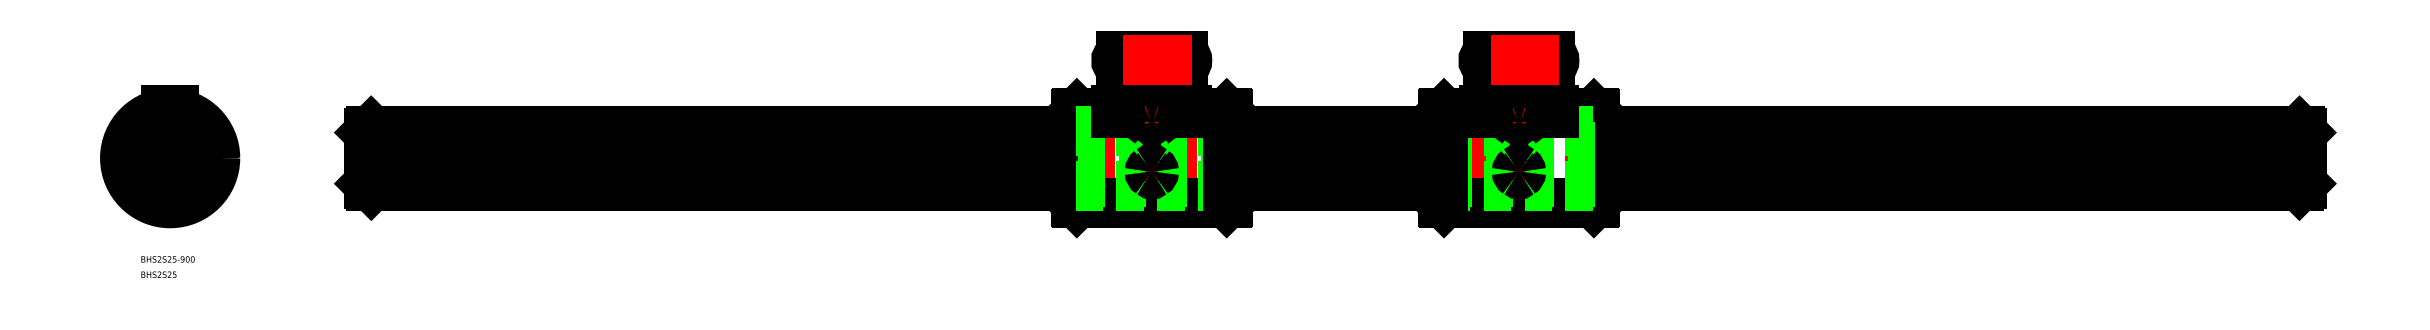
<metadata>
{"format":"dxf","ext":"dxf","renderer":"ezdxf+matplotlib","layout":"modelspace","background":"white","min_lineweight":24,"dpi":150}
</metadata>
<code>
0
SECTION
2
ENTITIES
0
LINE
8
CENTER
10
90.68
20
0
30
0
11
994.7
21
0
31
0
0
LINE
8
0
10
492.1
20
-21
30
0
11
458.4
21
-21
31
0
0
LINE
8
0
10
492.1
20
21
30
0
11
473.7
21
21
31
0
0
LINE
8
0
10
422.3
20
21
30
0
11
422.3
21
-21
31
0
0
LINE
8
0
10
421.7
20
20.4
30
0
11
421.7
21
-20.4
31
0
0
LINE
8
CENTER
10
457.2
20
49.48
30
0
11
457.2
21
-23
31
0
0
LINE
8
0
10
456
20
-21
30
0
11
456
21
2
31
0
0
LINE
8
0
10
458.4
20
-21
30
0
11
458.4
21
2
31
0
0
LINE
8
0
10
422.3
20
-21
30
0
11
456
21
-21
31
0
0
LINE
8
0
10
421.7
20
-20.4
30
0
11
422.3
21
-21
31
0
0
ARC
8
0
10
457.2
20
-21.9
30
0
40
1.5
50
36.87
51
143.1
0
LINE
8
0
10
422.3
20
21
30
0
11
440.7
21
21
31
0
0
LINE
8
0
10
422.3
20
21
30
0
11
421.7
21
20.4
31
0
0
LINE
8
0
10
456
20
20.9
30
0
11
456
21
2
31
0
0
LINE
8
0
10
458.4
20
20.9
30
0
11
458.4
21
2
31
0
0
LINE
8
0
10
442.7
20
43.48
30
0
11
471.7
21
43.48
31
0
0
LINE
8
0
10
442.7
20
47.48
30
0
11
471.7
21
47.48
31
0
0
ARC
8
0
10
442.7
20
45.48
30
0
40
2
50
90
51
270
0
ARC
8
0
10
471.7
20
45.48
30
0
40
2
50
270
51
90
0
ARC
8
0
10
457.2
20
21.8
30
0
40
1.496
50
216.7
51
323.3
0
CIRCLE
8
0
10
0
20
2.84e-14
30
0
40
21
0
LINE
8
0
10
492.7
20
20.4
30
0
11
492.7
21
-20.4
31
0
0
LINE
8
0
10
492.1
20
21
30
0
11
492.1
21
-21
31
0
0
ARC
8
0
10
0
20
2.84e-14
30
0
40
12.9
50
95.09
51
156.9
0
LINE
8
CENTER
10
23
20
-2.94e-14
30
0
11
-23
21
2.94e-14
31
0
0
LINE
8
CENTER
10
-13.7
20
4.451
30
0
11
-10.4
21
3.379
31
0
0
LINE
8
CENTER
10
-14.19
20
4.61
30
0
11
-9.986
21
3.245
31
0
0
ARC
8
0
10
0
20
2.84e-14
30
0
40
12.9
50
167.1
51
228.9
0
LINE
8
0
10
492.7
20
-20.4
30
0
11
492.1
21
-21
31
0
0
LINE
8
0
10
-12.79
20
15.9
30
0
11
-8.369
21
9.817
31
0
0
LINE
8
0
10
-11.17
20
17.07
30
0
11
-6.751
21
10.99
31
0
0
LINE
8
CENTER
10
-13.05
20
17.96
30
0
11
-6.407
21
8.818
31
0
0
ARC
8
0
10
-13.84
20
4.495
30
0
40
2.047
50
308
51
15.96
0
ARC
8
0
10
0
20
2.84e-14
30
0
40
12.9
50
23.09
51
84.91
0
LINE
8
CENTER
10
-5.68e-14
20
-23
30
0
11
-5.68e-14
21
24.5
31
0
0
LINE
8
CENTER
10
13.05
20
17.96
30
0
11
6.407
21
8.818
31
0
0
LINE
8
CENTER
10
21.11
20
-6.86
30
0
11
10.37
21
-3.368
31
0
0
LINE
8
0
10
19.07
20
-7.247
30
0
11
11.92
21
-4.925
31
0
0
LINE
8
0
10
19.69
20
-5.345
30
0
11
12.54
21
-3.023
31
0
0
ARC
8
0
10
0
20
14.55
30
0
40
2.047
50
236
51
304
0
ARC
8
0
10
0
20
14.55
30
0
40
2.047
50
236
51
304
0
LINE
8
0
10
-2
20
18.5
30
0
11
2
21
18.5
31
0
0
LINE
8
0
10
12.79
20
15.9
30
0
11
8.369
21
9.817
31
0
0
LINE
8
0
10
11.17
20
17.07
30
0
11
6.751
21
10.99
31
0
0
LINE
8
0
10
-2
20
20.9
30
0
11
-2
21
18.5
31
0
0
LINE
8
0
10
2
20
18.5
30
0
11
2
21
20.9
31
0
0
LINE
8
0
10
492.1
20
21
30
0
11
492.7
21
20.4
31
0
0
ARC
8
0
10
0
20
2.84e-14
30
0
40
12.9
50
311.1
51
12.91
0
LINE
8
CENTER
10
14.14
20
4.595
30
0
11
9.986
21
3.245
31
0
0
LINE
8
0
10
-19.07
20
-7.247
30
0
11
-11.92
21
-4.925
31
0
0
LINE
8
CENTER
10
-21.11
20
-6.86
30
0
11
-10.37
21
-3.368
31
0
0
LINE
8
0
10
-19.69
20
-5.345
30
0
11
-12.54
21
-3.023
31
0
0
ARC
8
0
10
0
20
2.84e-14
30
0
40
12.9
50
239.1
51
300.9
0
ARC
8
0
10
-8.551
20
-11.77
30
0
40
2.047
50
20.04
51
87.96
0
LINE
8
CENTER
10
-8.763
20
-12.06
30
0
11
-6.172
21
-8.495
31
0
0
ARC
8
0
10
8.551
20
-11.77
30
0
40
2.047
50
92.04
51
160
0
LINE
8
CENTER
10
8.746
20
-12.04
30
0
11
6.172
21
-8.495
31
0
0
ARC
8
0
10
13.84
20
4.495
30
0
40
2.047
50
164
51
232
0
LINE
8
0
10
-1
20
-20.38
30
0
11
-1
21
-12.86
31
0
0
LINE
8
0
10
1
20
-20.38
30
0
11
1
21
-12.86
31
0
0
LINE
8
0
10
92.68
20
11.9
30
0
11
92.68
21
-11.9
31
0
0
LINE
8
0
10
93.63
20
12.85
30
0
11
421.7
21
12.85
31
0
0
LINE
8
0
10
93.68
20
-12.9
30
0
11
421.7
21
-12.9
31
0
0
LINE
8
0
10
992.7
20
11.9
30
0
11
992.7
21
-11.9
31
0
0
LINE
8
CENTER
10
475.7
20
45.48
30
0
11
438.7
21
45.48
31
0
0
LINE
8
0
10
421.7
20
5.058
30
0
11
93.68
21
5.058
31
0
0
LINE
8
0
10
421.7
20
2.883
30
0
11
93.68
21
2.883
31
0
0
LINE
8
0
10
421.7
20
-9.723
30
0
11
93.68
21
-9.723
31
0
0
LINE
8
0
10
421.7
20
-11.07
30
0
11
93.68
21
-11.07
31
0
0
LINE
8
0
10
492.7
20
-11.07
30
0
11
421.7
21
-11.07
31
0
0
LINE
8
0
10
492.7
20
-9.723
30
0
11
421.7
21
-9.723
31
0
0
LINE
8
0
10
421.7
20
-12.9
30
0
11
492.7
21
-12.9
31
0
0
LINE
8
0
10
492.7
20
2.883
30
0
11
421.7
21
2.883
31
0
0
LINE
8
0
10
492.7
20
5.058
30
0
11
421.7
21
5.058
31
0
0
LINE
8
0
10
421.7
20
12.85
30
0
11
492.7
21
12.85
31
0
0
LINE
8
0
10
663.7
20
-12.9
30
0
11
991.7
21
-12.9
31
0
0
LINE
8
0
10
663.7
20
-11.07
30
0
11
991.7
21
-11.07
31
0
0
LINE
8
0
10
663.7
20
-9.723
30
0
11
991.7
21
-9.723
31
0
0
LINE
8
0
10
663.7
20
2.883
30
0
11
991.7
21
2.883
31
0
0
LINE
8
0
10
663.7
20
5.058
30
0
11
991.7
21
5.058
31
0
0
LINE
8
0
10
663.7
20
12.85
30
0
11
991.7
21
12.85
31
0
0
LINE
8
0
10
473.7
20
20.9
30
0
11
473.7
21
18.5
31
0
0
LINE
8
0
10
440.7
20
18.5
30
0
11
440.7
21
20.9
31
0
0
LINE
8
0
10
440.7
20
18.5
30
0
11
473.7
21
18.5
31
0
0
CIRCLE
8
0
10
-5.68e-14
20
2.84e-14
30
0
40
20.4
0
LINE
8
0
10
92.68
20
-11.9
30
0
11
93.68
21
-12.9
31
0
0
LINE
8
0
10
92.68
20
11.9
30
0
11
93.63
21
12.85
31
0
0
LINE
8
0
10
992.7
20
11.9
30
0
11
991.7
21
12.85
31
0
0
LINE
8
0
10
992.7
20
-11.9
30
0
11
991.7
21
-12.9
31
0
0
LINE
8
0
10
991.7
20
12.85
30
0
11
991.7
21
-12.9
31
0
0
LINE
8
0
10
93.68
20
12.85
30
0
11
93.68
21
-12.9
31
0
0
CIRCLE
8
0
10
0
20
2.84e-14
30
0
40
11.9
0
LINE
8
0
10
440.7
20
22.5
30
0
11
473.7
21
22.5
31
0
0
LINE
8
0
10
-2
20
20.9
30
0
11
-2
21
22.5
31
0
0
LINE
8
0
10
2
20
20.9
30
0
11
2
21
22.5
31
0
0
LINE
8
0
10
440.7
20
20.9
30
0
11
440.7
21
22.5
31
0
0
LINE
8
0
10
473.7
20
20.9
30
0
11
473.7
21
22.5
31
0
0
LINE
8
0
10
-2
20
22.5
30
0
11
2
21
22.5
31
0
0
INSERT
8
0
2
*U4
10
0
20
0
30
0
0
INSERT
8
0
2
*U5
10
0
20
0
30
0
0
LINE
8
0
10
473.7
20
20.9
30
0
11
458.4
21
20.9
31
0
0
LINE
8
0
10
456
20
20.9
30
0
11
440.7
21
20.9
31
0
0
LINE
8
0
10
663.1
20
-21
30
0
11
629.4
21
-21
31
0
0
LINE
8
0
10
663.1
20
21
30
0
11
644.7
21
21
31
0
0
LINE
8
0
10
593.3
20
21
30
0
11
593.3
21
-21
31
0
0
LINE
8
0
10
592.7
20
20.4
30
0
11
592.7
21
-20.4
31
0
0
LINE
8
CENTER
10
628.2
20
49.48
30
0
11
628.2
21
-23
31
0
0
LINE
8
0
10
627
20
-21
30
0
11
627
21
2
31
0
0
LINE
8
0
10
629.4
20
-21
30
0
11
629.4
21
2
31
0
0
LINE
8
0
10
593.3
20
-21
30
0
11
627
21
-21
31
0
0
LINE
8
0
10
592.7
20
-20.4
30
0
11
593.3
21
-21
31
0
0
ARC
8
0
10
628.2
20
-21.9
30
0
40
1.5
50
36.87
51
143.1
0
LINE
8
0
10
593.3
20
21
30
0
11
611.7
21
21
31
0
0
LINE
8
0
10
593.3
20
21
30
0
11
592.7
21
20.4
31
0
0
LINE
8
0
10
627
20
20.9
30
0
11
627
21
2
31
0
0
LINE
8
0
10
629.4
20
20.9
30
0
11
629.4
21
2
31
0
0
LINE
8
0
10
613.7
20
43.48
30
0
11
642.7
21
43.48
31
0
0
LINE
8
0
10
613.7
20
47.48
30
0
11
642.7
21
47.48
31
0
0
ARC
8
0
10
613.7
20
45.48
30
0
40
2
50
90
51
270
0
ARC
8
0
10
642.7
20
45.48
30
0
40
2
50
270
51
90
0
ARC
8
0
10
628.2
20
21.8
30
0
40
1.496
50
216.7
51
323.3
0
LINE
8
0
10
663.7
20
20.4
30
0
11
663.7
21
-20.4
31
0
0
LINE
8
0
10
663.1
20
21
30
0
11
663.1
21
-21
31
0
0
LINE
8
0
10
663.7
20
-20.4
30
0
11
663.1
21
-21
31
0
0
LINE
8
0
10
663.1
20
21
30
0
11
663.7
21
20.4
31
0
0
LINE
8
CENTER
10
646.7
20
45.48
30
0
11
609.7
21
45.48
31
0
0
LINE
8
0
10
663.7
20
-11.07
30
0
11
592.7
21
-11.07
31
0
0
LINE
8
0
10
663.7
20
-9.723
30
0
11
592.7
21
-9.723
31
0
0
LINE
8
0
10
592.7
20
-12.9
30
0
11
663.7
21
-12.9
31
0
0
LINE
8
0
10
663.7
20
2.883
30
0
11
592.7
21
2.883
31
0
0
LINE
8
0
10
663.7
20
5.058
30
0
11
592.7
21
5.058
31
0
0
LINE
8
0
10
592.7
20
12.85
30
0
11
663.7
21
12.85
31
0
0
LINE
8
0
10
644.7
20
20.9
30
0
11
644.7
21
18.5
31
0
0
LINE
8
0
10
611.7
20
18.5
30
0
11
611.7
21
20.9
31
0
0
LINE
8
0
10
611.7
20
18.5
30
0
11
644.7
21
18.5
31
0
0
LINE
8
0
10
611.7
20
22.5
30
0
11
644.7
21
22.5
31
0
0
LINE
8
0
10
611.7
20
20.9
30
0
11
611.7
21
22.5
31
0
0
LINE
8
0
10
644.7
20
20.9
30
0
11
644.7
21
22.5
31
0
0
LINE
8
0
10
644.7
20
20.9
30
0
11
629.4
21
20.9
31
0
0
LINE
8
0
10
627
20
20.9
30
0
11
611.7
21
20.9
31
0
0
LINE
8
0
10
492.7
20
12.85
30
0
11
592.7
21
12.85
31
0
0
LINE
8
0
10
492.7
20
5.058
30
0
11
592.7
21
5.058
31
0
0
LINE
8
0
10
492.7
20
2.883
30
0
11
592.7
21
2.883
31
0
0
LINE
8
0
10
492.7
20
-9.723
30
0
11
592.7
21
-9.723
31
0
0
LINE
8
0
10
492.7
20
-11.07
30
0
11
592.7
21
-11.07
31
0
0
LINE
8
0
10
492.7
20
-12.9
30
0
11
592.7
21
-12.9
31
0
0
LINE
8
CENTER
10
631.2
20
16.5
30
0
11
625.2
21
16.5
31
0
0
LINE
8
CENTER
10
631.2
20
-6.304
30
0
11
625.2
21
-6.304
31
0
0
ARC
8
0
10
627.7
20
16.44
30
0
40
0.5387
50
105.2
51
173
0
ARC
8
0
10
627.7
20
16.54
30
0
40
0.5525
50
183.6
51
243.1
0
ARC
8
0
10
628.6
20
16.54
30
0
40
0.5525
50
296.9
51
356.4
0
ARC
8
0
10
628.6
20
16.44
30
0
40
0.5387
50
7.021
51
74.81
0
ARC
8
0
10
628.2
20
15.4
30
0
40
1.671
50
68.72
51
111.3
0
ARC
8
0
10
628.2
20
17.61
30
0
40
1.709
50
245.9
51
294.1
0
ARC
8
0
10
628.2
20
-6.375
30
0
40
1.008
50
126.5
51
176
0
ARC
8
0
10
628.1
20
-6.263
30
0
40
0.9205
50
182.6
51
238.7
0
ARC
8
0
10
628.3
20
-6.263
30
0
40
0.9205
50
301.3
51
357.4
0
ARC
8
0
10
628.2
20
-6.375
30
0
40
1.008
50
4.023
51
53.54
0
ARC
8
0
10
628.2
20
-6.26
30
0
40
0.9151
50
49.58
51
130.4
0
ARC
8
0
10
628.2
20
-6.36
30
0
40
0.8875
50
230.9
51
309.1
0
LINE
8
CENTER
10
460.2
20
16.5
30
0
11
454.2
21
16.5
31
0
0
LINE
8
CENTER
10
460.2
20
-6.304
30
0
11
454.2
21
-6.304
31
0
0
ARC
8
0
10
456.7
20
16.44
30
0
40
0.5387
50
105.2
51
173
0
ARC
8
0
10
456.7
20
16.54
30
0
40
0.5525
50
183.6
51
243.1
0
ARC
8
0
10
457.6
20
16.54
30
0
40
0.5525
50
296.9
51
356.4
0
ARC
8
0
10
457.6
20
16.44
30
0
40
0.5387
50
7.021
51
74.81
0
ARC
8
0
10
457.2
20
15.4
30
0
40
1.671
50
68.72
51
111.3
0
ARC
8
0
10
457.2
20
17.61
30
0
40
1.709
50
245.9
51
294.1
0
ARC
8
0
10
457.2
20
-6.375
30
0
40
1.008
50
126.5
51
176
0
ARC
8
0
10
457.1
20
-6.263
30
0
40
0.9205
50
182.6
51
238.7
0
ARC
8
0
10
457.3
20
-6.263
30
0
40
0.9205
50
301.3
51
357.4
0
ARC
8
0
10
457.2
20
-6.375
30
0
40
1.008
50
4.023
51
53.54
0
ARC
8
0
10
457.2
20
-6.26
30
0
40
0.9151
50
49.58
51
130.4
0
ARC
8
0
10
457.2
20
-6.36
30
0
40
0.8875
50
230.9
51
309.1
0
VIEWPORT
8
0
10
128.5
20
97.5
30
0
40
622.9
41
222.2
68
     1
69
     1
0
VIEWPORT
8
0
10
128.5
20
97.5
30
0
40
205.6
41
156
68
     2
69
     2
0
ENDSEC
0
EOF

</code>
